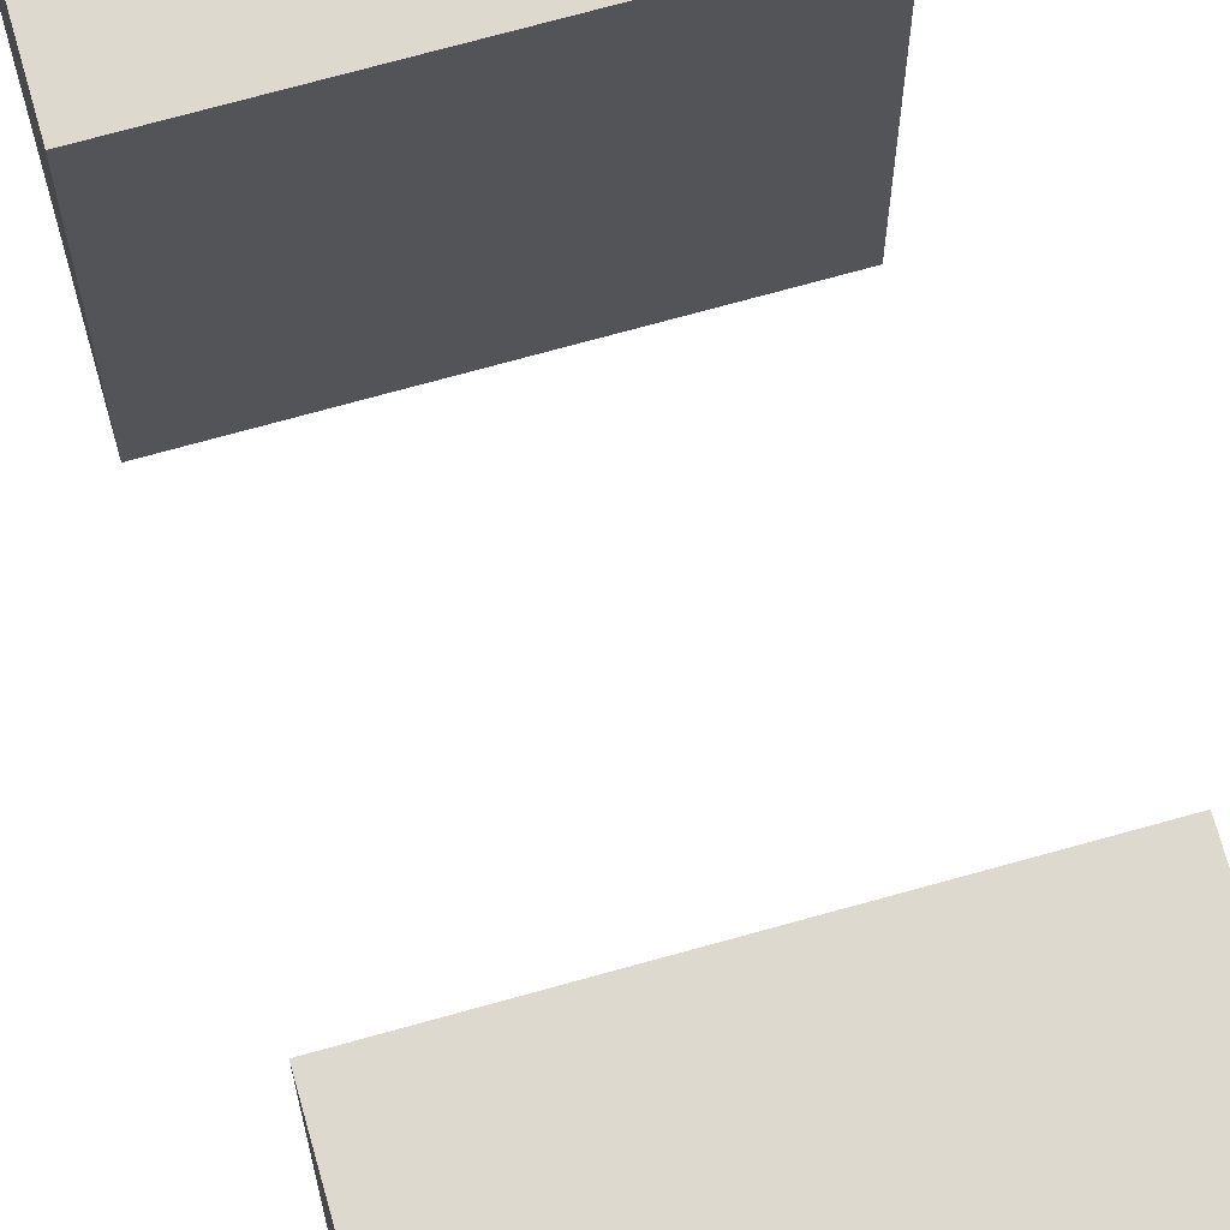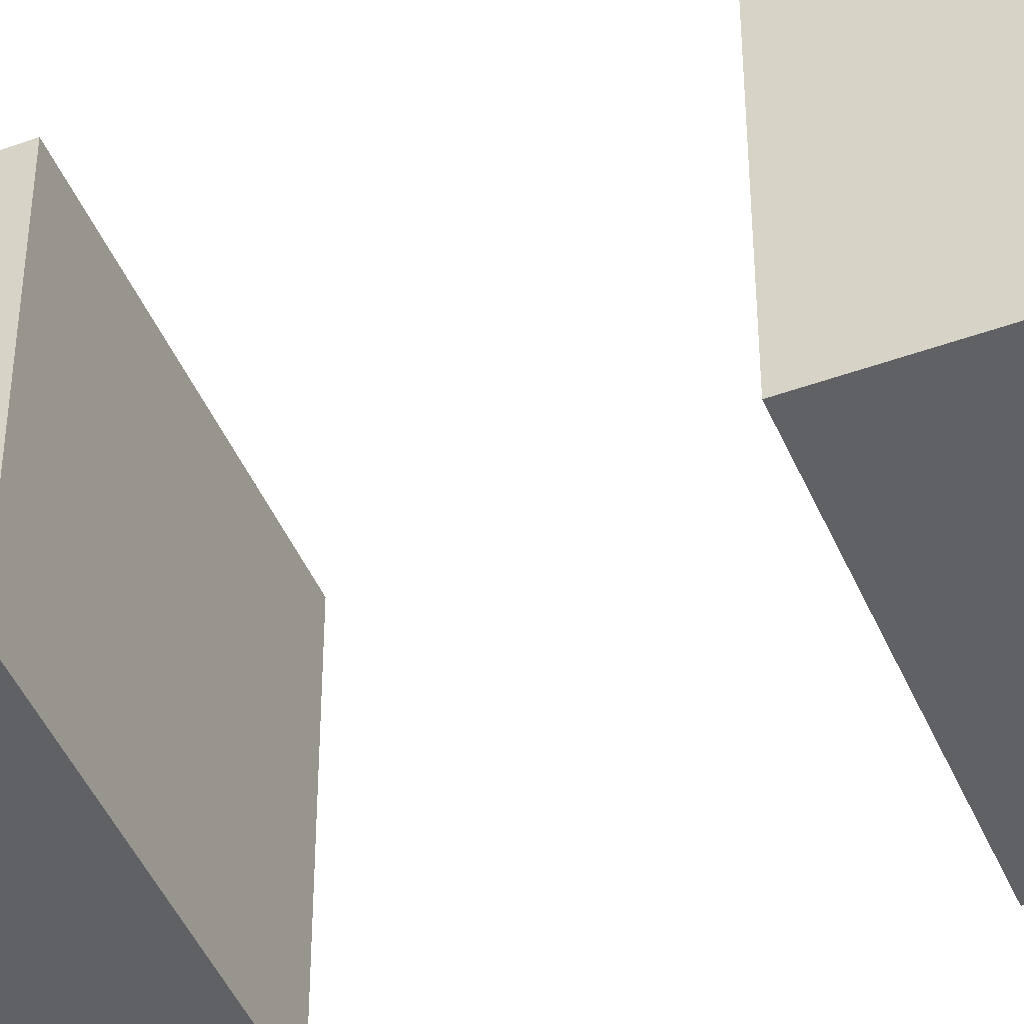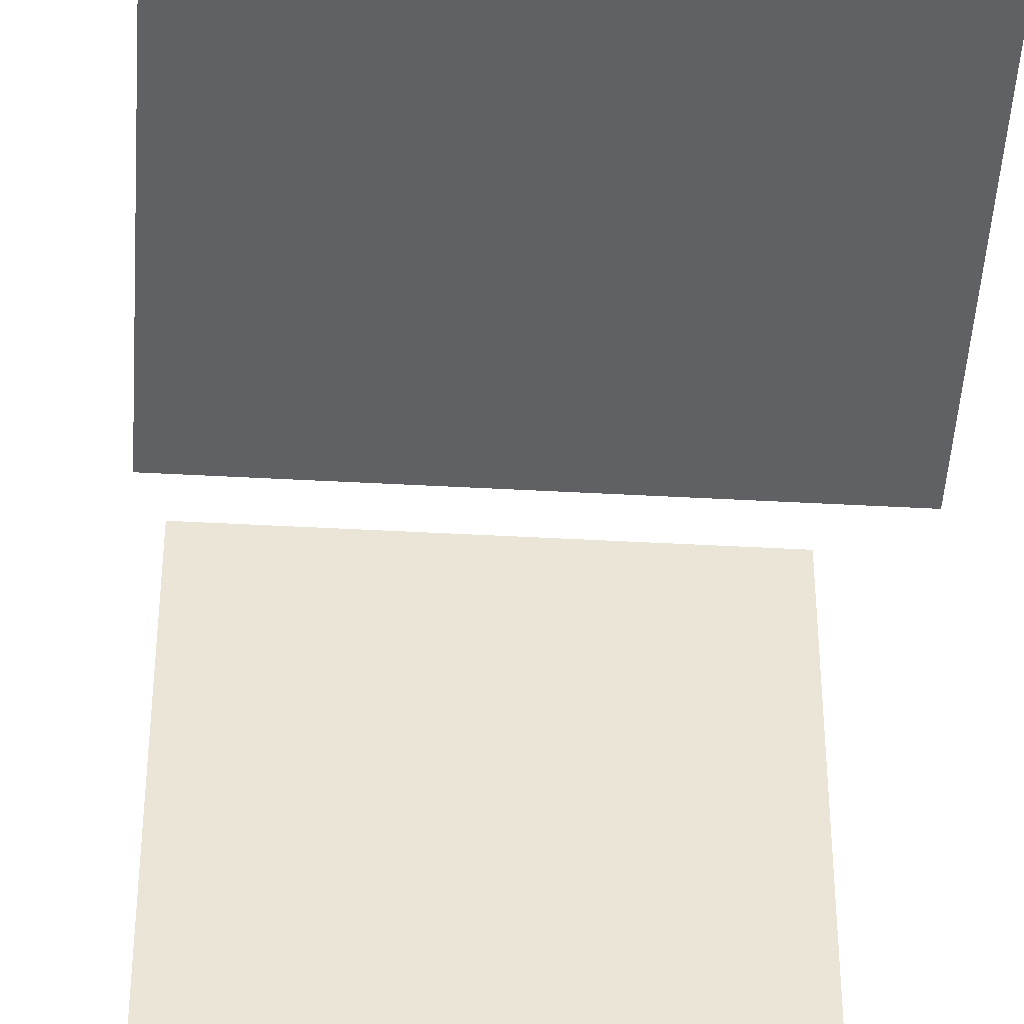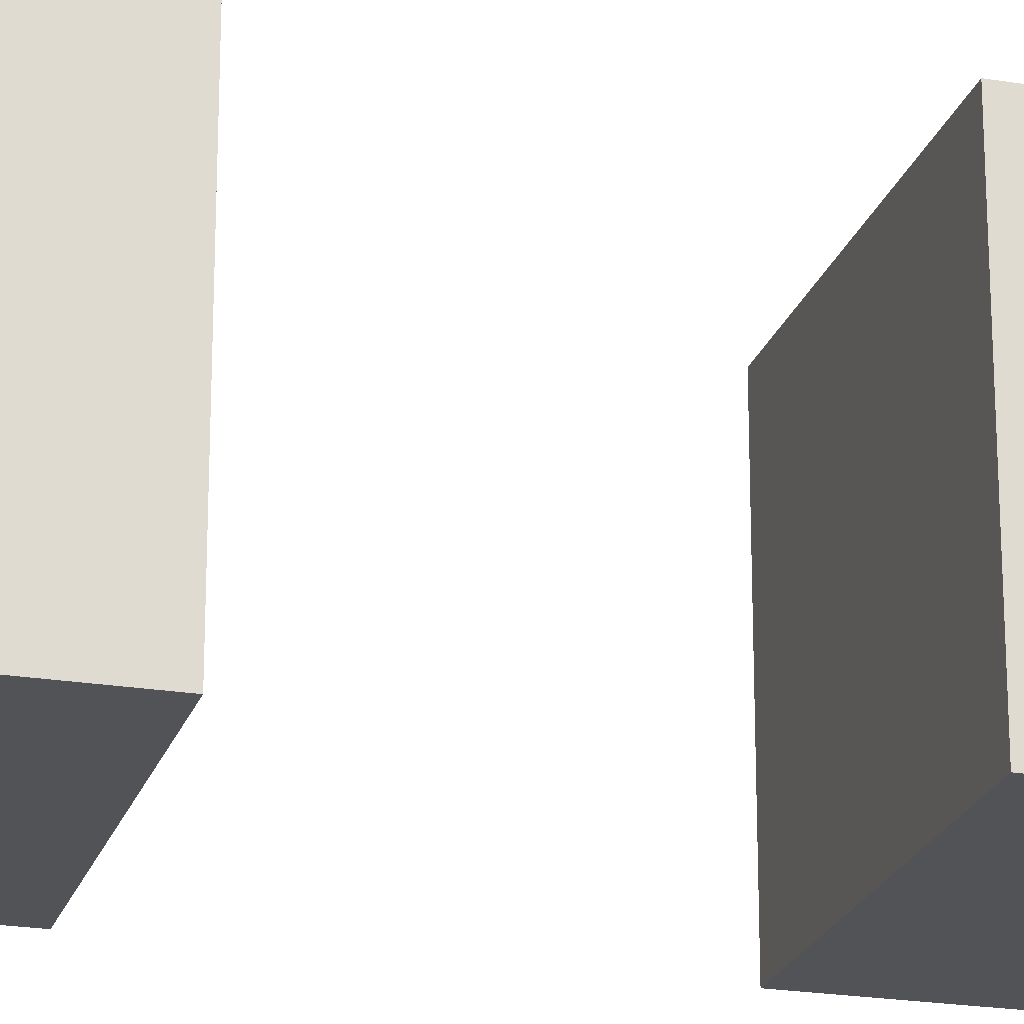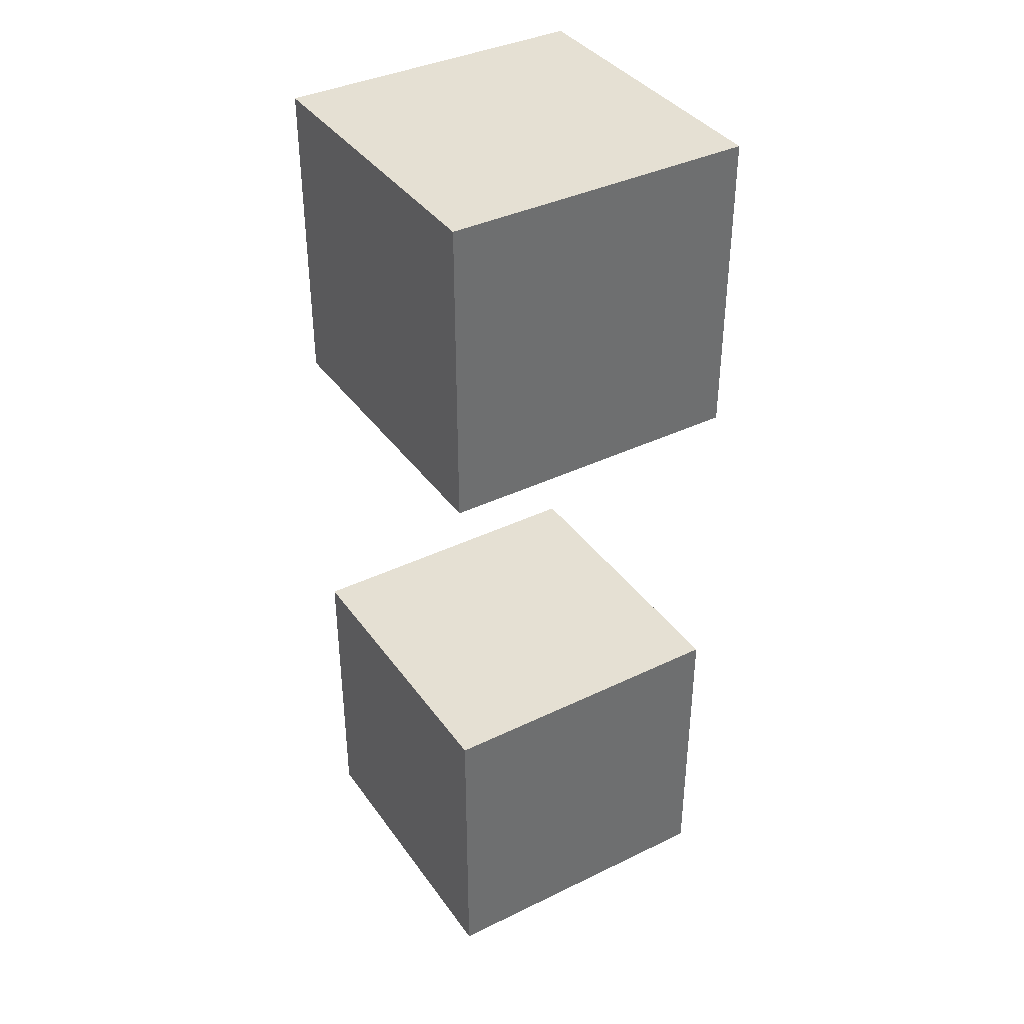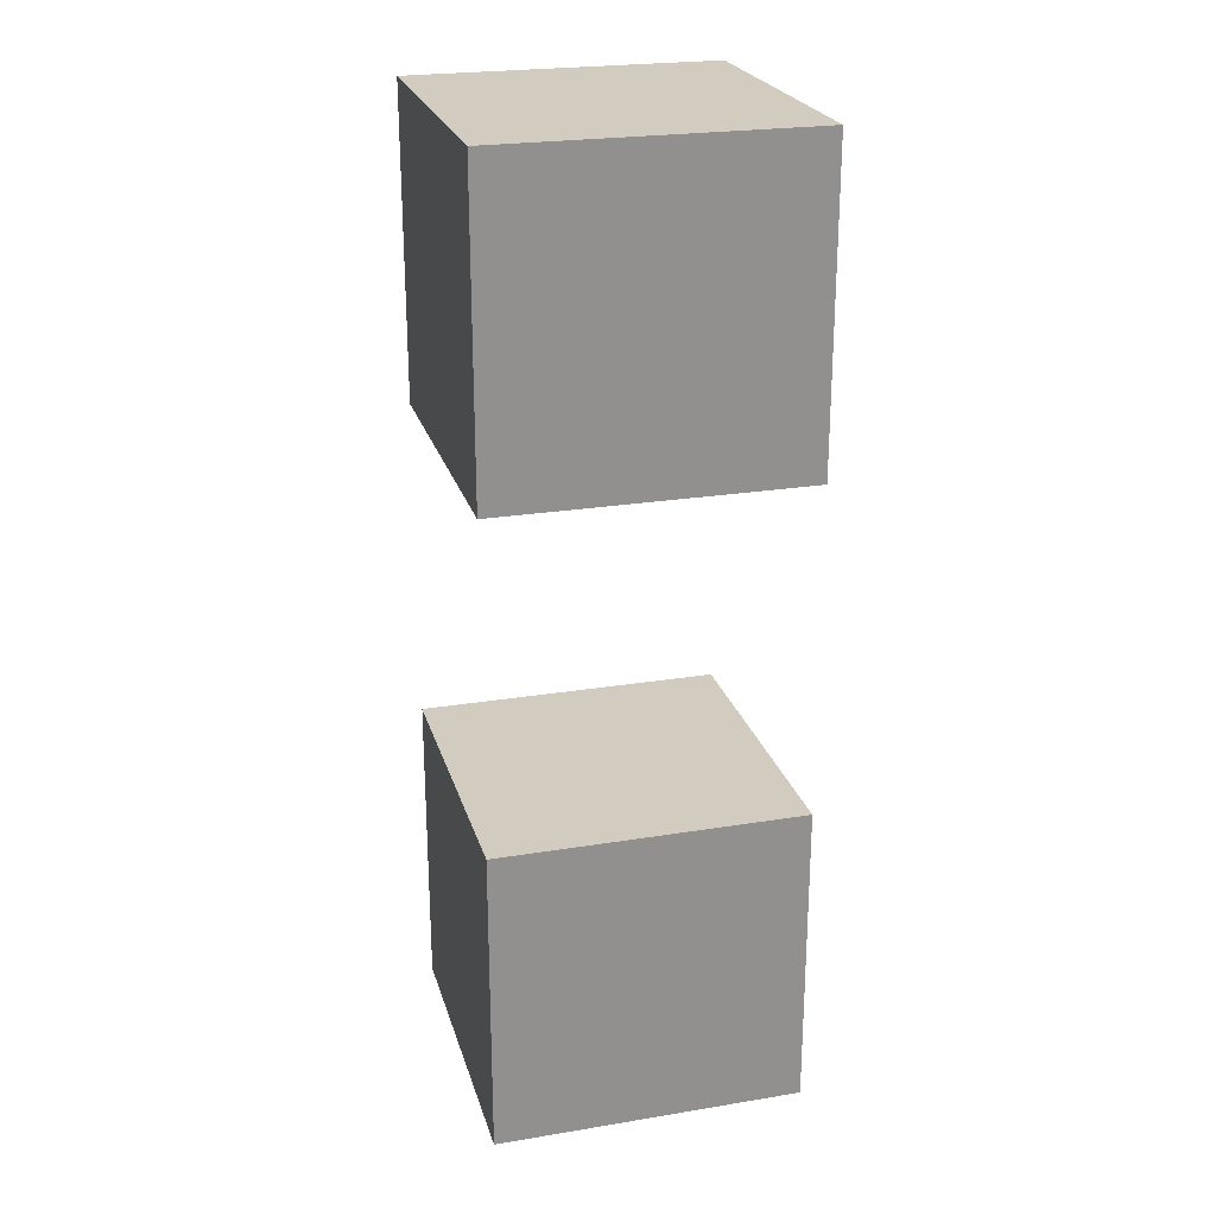
<metadata>
{"format":"obj","ext":"obj","renderer":"f3d","projection":"perspective","resolution":1024,"background":"white","views":[{"elev":71.6,"azim":164.4,"up":"+Z"},{"elev":-46.3,"azim":112.5,"up":"+Z"},{"elev":-45.9,"azim":-3.6,"up":"+Z"},{"elev":-22.4,"azim":-105.9,"up":"+Z"},{"elev":38.2,"azim":-121.5,"up":"+Y"},{"elev":24.1,"azim":-105.2,"up":"+Y"}]}
</metadata>
<code>
o Cube
v 2 0 -2
v 2 0 2
v -2 0 2
v -2 0 -2
v 2 12.3 -2
v 2 12.3 2
v -2 12.3 2
v -2 12.3 -2
v 2 8.295 -2
v 2 8.295 2
v -2 8.295 2
v -2 8.295 -2
v 2 4.063 -2
v 2 4.063 2
v -2 4.063 2
v -2 4.063 -2
f 15 16 4 3
f 12 9 10 11
f 10 6 7 11
f 7 8 12 11
f 13 1 4 16
f 5 9 12 8
f 2 14 15 3
f 13 14 2 1
f 8 7 6 5
f 5 6 10 9
f 15 14 13 16

</code>
